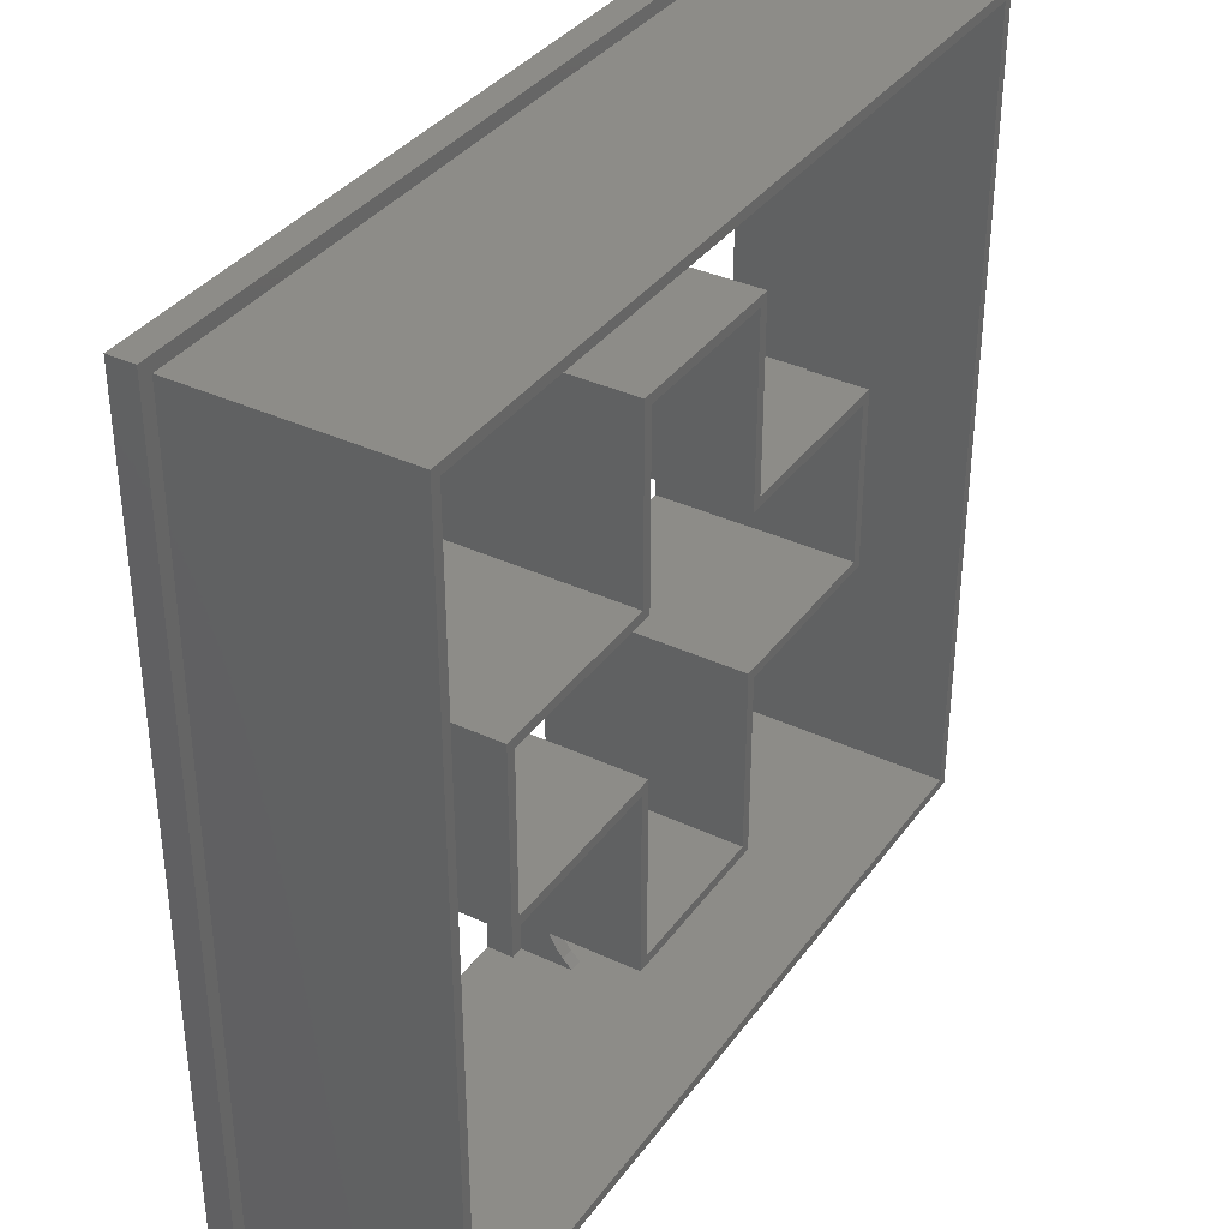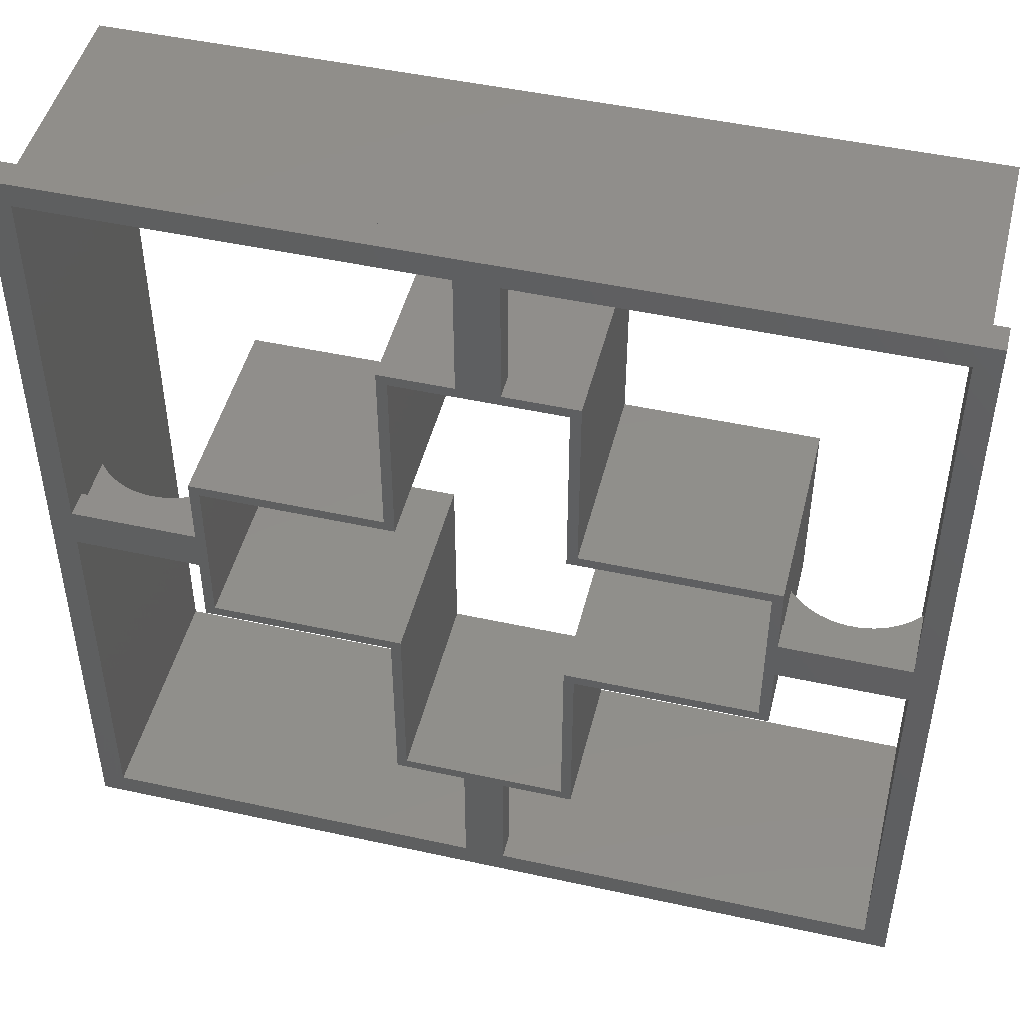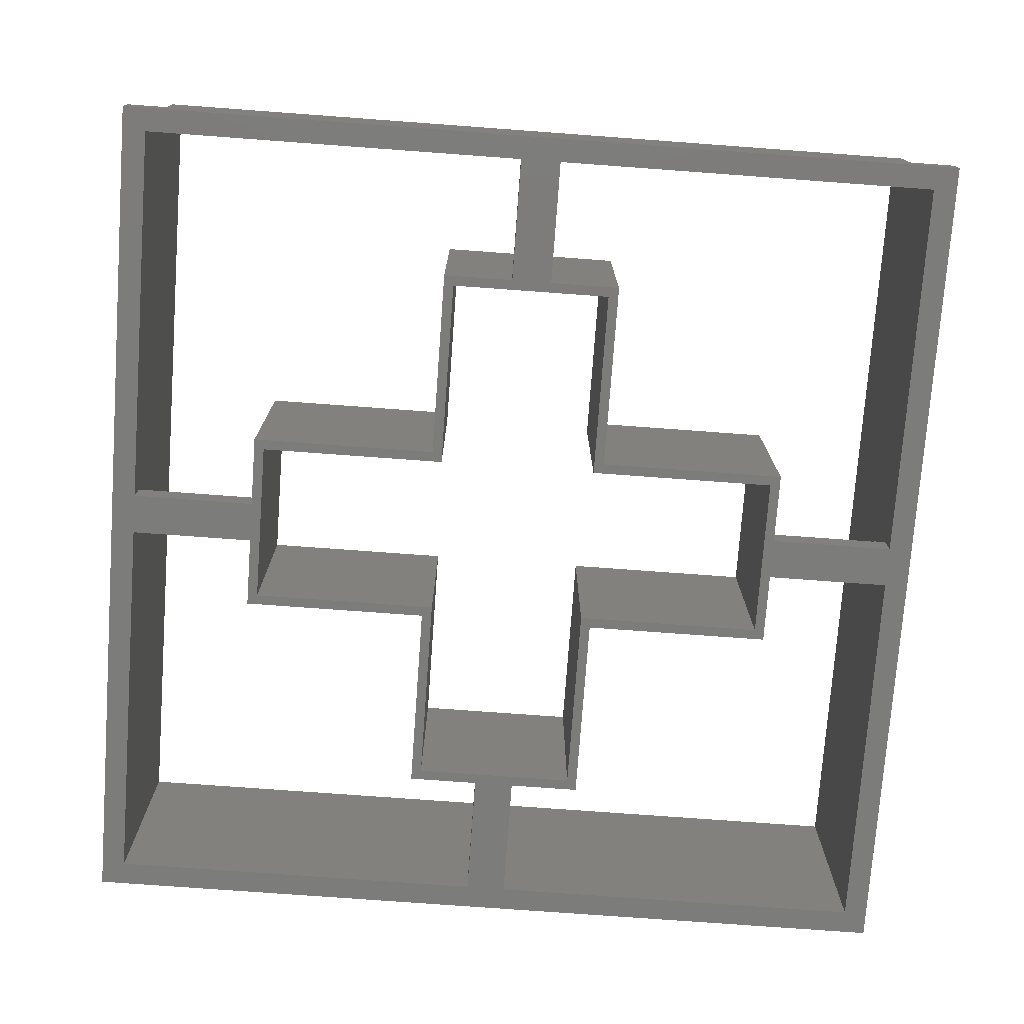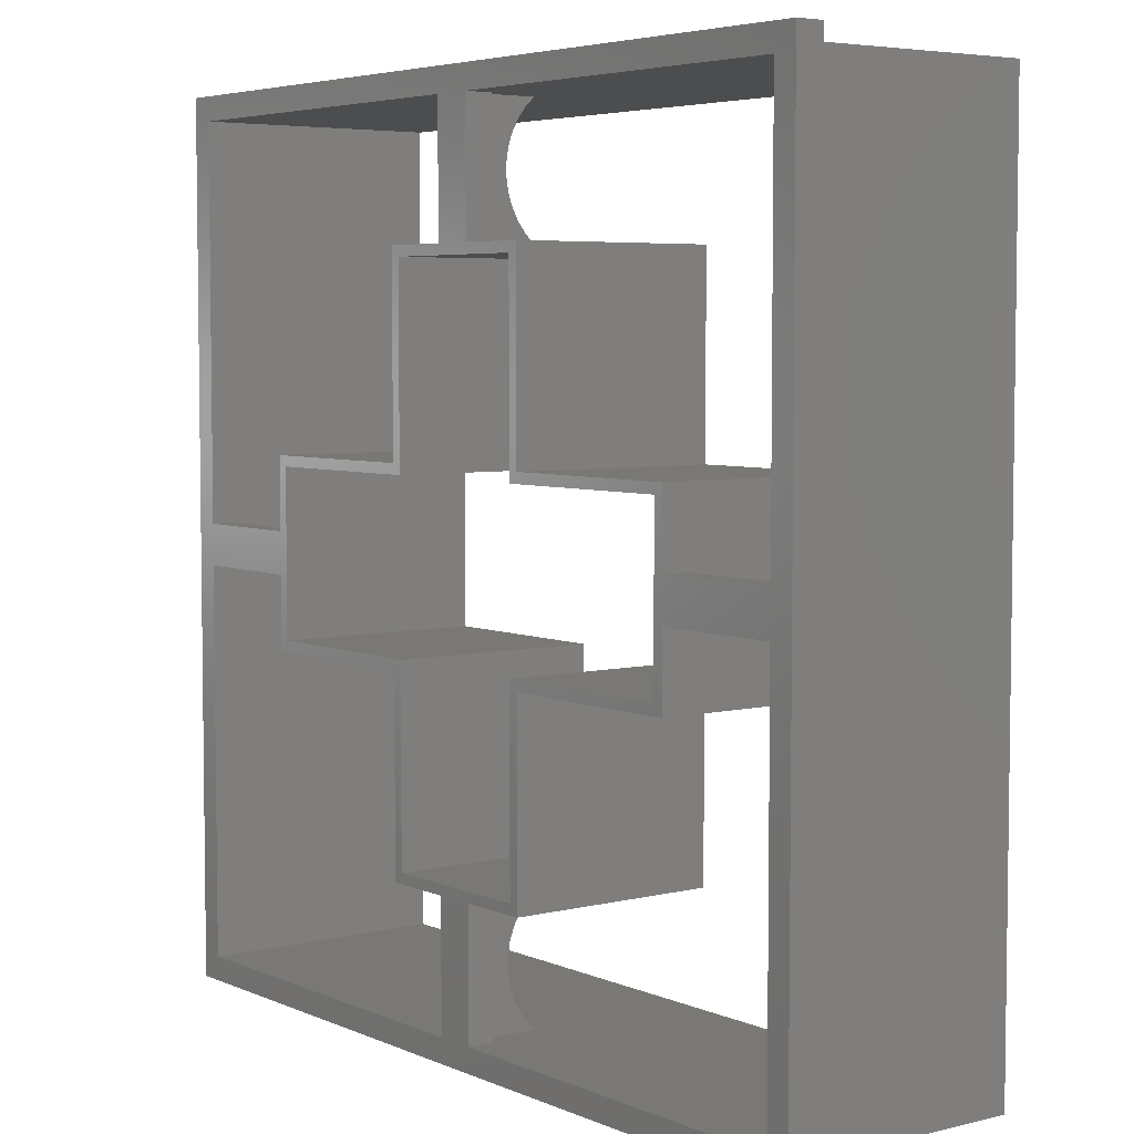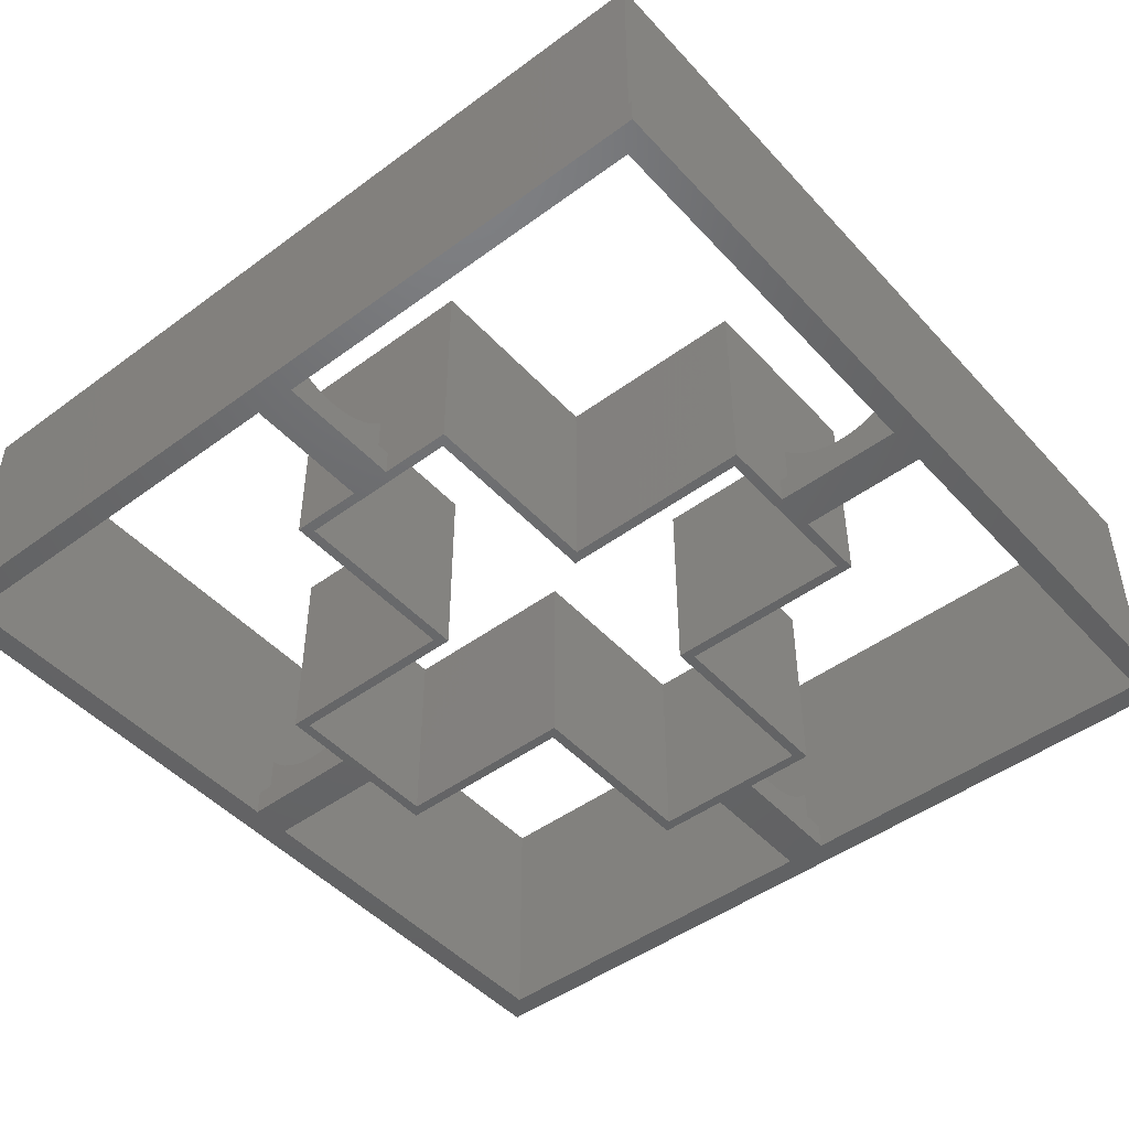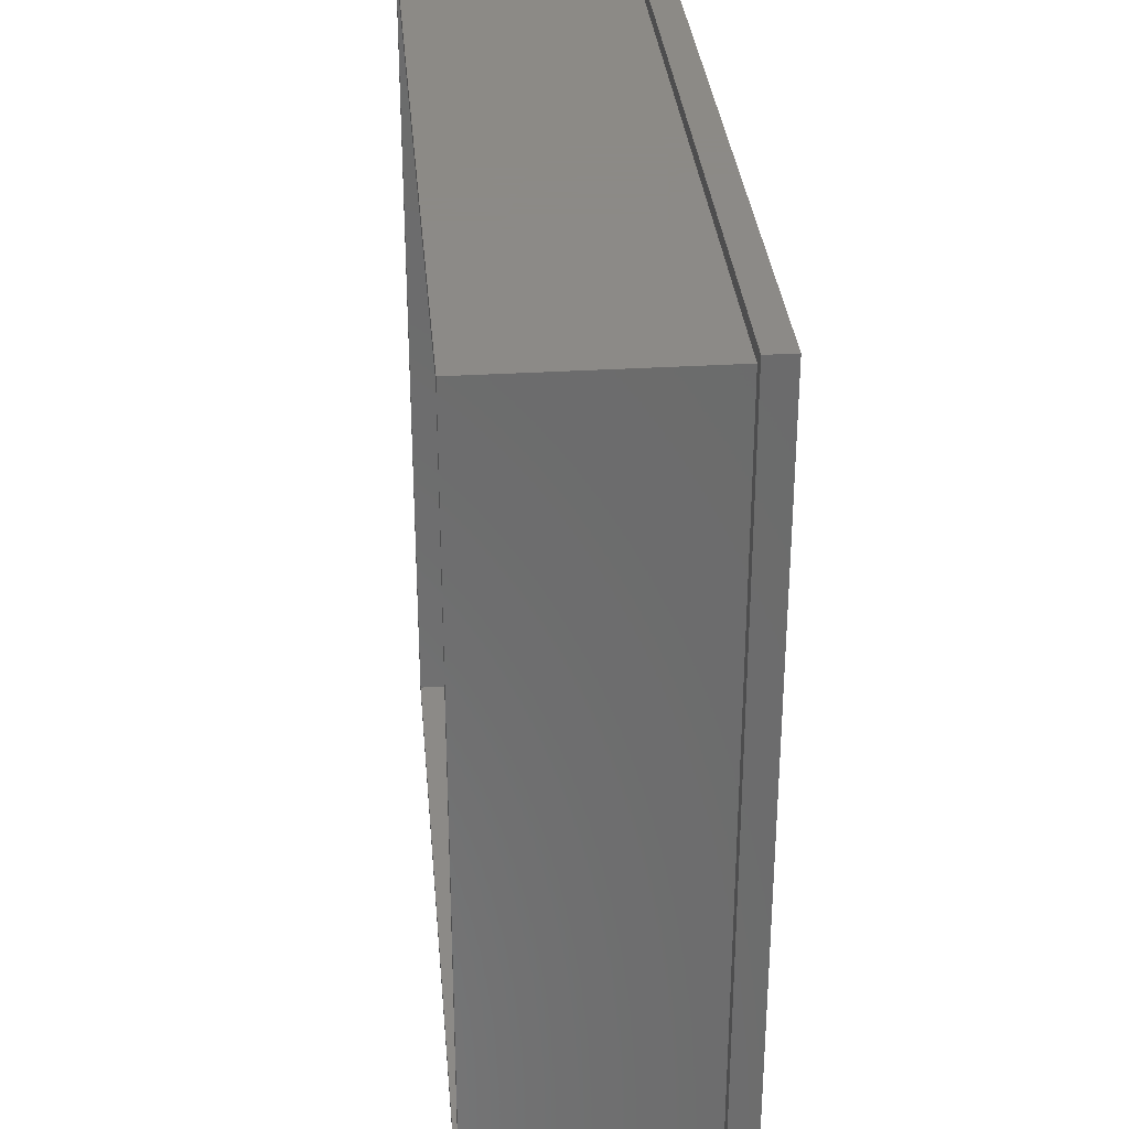
<metadata>
{"format":"stl","ext":"stl","renderer":"f3d","projection":"perspective","resolution":1024,"background":"white","views":[{"elev":36.2,"azim":-58.6,"up":"+Y"},{"elev":47.6,"azim":-166.1,"up":"+Y"},{"elev":-75.3,"azim":175.8,"up":"+Z"},{"elev":5.0,"azim":-127.3,"up":"+Y"},{"elev":-47.2,"azim":129.8,"up":"+Z"},{"elev":32.2,"azim":85.1,"up":"+Y"}]}
</metadata>
<code>
# stl→obj: 226 verts, 464 faces
v -1.5 30 2
v -0.5 30 2
v -0.5 30 6
v -30 30 18
v -30 30 0
v -1.5 30 0
v 30 30 18
v 0.5 30 6
v 1.5 30 0
v 30 30 0
v 1.5 30 2
v 0.5 30 2
v 1.5 20.75 2
v 0.5 20.75 2
v 0.5 20.75 6
v 6.75 20.75 15
v 6.75 20.75 0
v 1.5 20.75 0
v -6.75 20.75 15
v -0.5 20.75 6
v -1.5 20.75 0
v -6.75 20.75 0
v -1.5 20.75 2
v -0.5 20.75 2
v 30 1.5 0
v 30 1.5 2
v 30 0.5 2
v 30 0.5 6
v 30 -30 18
v 30 -0.5 6
v 30 -1.5 0
v 30 -30 0
v 30 -1.5 2
v 30 -0.5 2
v 20.75 -1.5 2
v 20.75 -0.5 2
v 20.75 -0.5 6
v 20.75 -6.75 15
v 20.75 -6.75 0
v 20.75 -1.5 0
v 20.75 6.75 15
v 20.75 0.5 6
v 20.75 1.5 0
v 20.75 6.75 0
v 20.75 1.5 2
v 20.75 0.5 2
v 1.5 -30 0
v 1.5 -30 2
v -1.5 -30 0
v -30 -30 0
v -1.5 -30 2
v -30 -30 18
v -0.5 -30 2
v 0.5 -30 2
v 0.5 -30 6
v -0.5 -30 6
v -1.5 -20.75 2
v -0.5 -20.75 2
v -0.5 -20.75 6
v -6.75 -20.75 15
v -6.75 -20.75 0
v -1.5 -20.75 0
v 6.75 -20.75 15
v 0.5 -20.75 6
v 1.5 -20.75 0
v 6.75 -20.75 0
v 1.5 -20.75 2
v 0.5 -20.75 2
v -30 -1.5 2
v -30 -0.5 2
v -30 -0.5 6
v -30 -1.5 0
v -30 1.5 0
v -30 1.5 2
v -30 0.5 2
v -30 0.5 6
v -20.75 0.5 2
v -20.75 1.5 2
v -20.75 0.5 6
v -20.75 6.75 15
v -20.75 6.75 0
v -20.75 1.5 0
v -20.75 -6.75 15
v -20.75 -0.5 6
v -20.75 -1.5 0
v -20.75 -6.75 0
v -20.75 -1.5 2
v -20.75 -0.5 2
v -30.75 30.75 18
v 30.75 30.75 18
v -30.75 30.75 2
v 30.75 30.75 2
v -30.75 -30.75 2
v -30.75 -30.75 18
v 30.75 -30.75 2
v 30.75 -30.75 18
v -1.943e-13 -31.75 0
v -1.932e-13 -20 0
v 31.75 -31.75 0
v 31.75 5.313e-14 0
v 20 5.313e-14 0
v 20 -6 0
v 6 -6 0
v 6.75 -6.75 0
v 6 -20 0
v -31.75 -31.75 0
v -31.75 5.313e-14 0
v -20 5.313e-14 0
v -20 -6 0
v -6.75 -6.75 0
v -6 -6 0
v -6 -20 0
v -31.75 31.75 0
v -1.943e-13 31.75 0
v -1.932e-13 20 0
v -6 20 0
v -6.75 6.75 0
v -6 6 0
v -20 6 0
v 31.75 31.75 0
v 20 6 0
v 6.75 6.75 0
v 6 6 0
v 6 20 0
v -31.75 31.75 2
v -1.932e-13 31.75 0
v 31.75 31.75 2
v -31.75 -31.75 2
v 31.75 -31.75 2
v -1.932e-13 -31.75 0
v 6 -6 15
v 20 -6 15
v 6 -20 15
v -6 -20 15
v -6 -6 15
v -20 -6 15
v -20 6 15
v -6 6 15
v -6 20 15
v 6 20 15
v 6 6 15
v 20 6 15
v 6.75 6.75 15
v -6.75 6.75 15
v -6.75 -6.75 15
v 6.75 -6.75 15
v -29.33 -0.5 5.312
v -29.33 0.5 5.312
v -28.56 -0.5 4.739
v -28.56 0.5 4.739
v -27.71 -0.5 4.296
v -27.71 0.5 4.296
v -26.8 -0.5 3.994
v -26.8 0.5 3.994
v -25.85 -0.5 3.841
v -25.85 0.5 3.841
v -24.9 -0.5 3.841
v -24.9 0.5 3.841
v -23.95 -0.5 3.994
v -23.95 0.5 3.994
v -23.04 -0.5 4.296
v -23.04 0.5 4.296
v -22.19 -0.5 4.739
v -22.19 0.5 4.739
v -21.42 -0.5 5.312
v -21.42 0.5 5.312
v 0.5 -29.33 5.312
v -0.5 -29.33 5.312
v 0.5 -28.56 4.739
v -0.5 -28.56 4.739
v 0.5 -27.71 4.296
v -0.5 -27.71 4.296
v 0.5 -26.8 3.994
v -0.5 -26.8 3.994
v 0.5 -25.85 3.841
v -0.5 -25.85 3.841
v 0.5 -24.9 3.841
v -0.5 -24.9 3.841
v 0.5 -23.95 3.994
v -0.5 -23.95 3.994
v 0.5 -23.04 4.296
v -0.5 -23.04 4.296
v 0.5 -22.19 4.739
v -0.5 -22.19 4.739
v 0.5 -21.42 5.312
v -0.5 -21.42 5.312
v 29.33 0.5 5.312
v 29.33 -0.5 5.312
v 28.56 0.5 4.739
v 28.56 -0.5 4.739
v 27.71 0.5 4.296
v 27.71 -0.5 4.296
v 26.8 0.5 3.994
v 26.8 -0.5 3.994
v 25.85 0.5 3.841
v 25.85 -0.5 3.841
v 24.9 0.5 3.841
v 24.9 -0.5 3.841
v 23.95 0.5 3.994
v 23.95 -0.5 3.994
v 23.04 0.5 4.296
v 23.04 -0.5 4.296
v 22.19 0.5 4.739
v 22.19 -0.5 4.739
v 21.42 0.5 5.312
v 21.42 -0.5 5.312
v -0.5 29.33 5.312
v 0.5 29.33 5.312
v -0.5 28.56 4.739
v 0.5 28.56 4.739
v -0.5 27.71 4.296
v 0.5 27.71 4.296
v -0.5 26.8 3.994
v 0.5 26.8 3.994
v -0.5 25.85 3.841
v 0.5 25.85 3.841
v -0.5 24.9 3.841
v 0.5 24.9 3.841
v -0.5 23.95 3.994
v 0.5 23.95 3.994
v -0.5 23.04 4.296
v 0.5 23.04 4.296
v -0.5 22.19 4.739
v 0.5 22.19 4.739
v -0.5 21.42 5.312
v 0.5 21.42 5.312
f 1 2 3
f 4 5 6
f 6 1 4
f 4 1 3
f 4 3 7
f 7 3 8
f 9 10 11
f 11 10 7
f 11 7 12
f 12 7 8
f 13 14 15
f 16 17 18
f 18 13 16
f 16 13 15
f 16 15 19
f 19 15 20
f 21 22 23
f 23 22 19
f 23 19 24
f 24 19 20
f 14 13 12
f 12 13 11
f 10 25 7
f 7 25 26
f 26 27 7
f 7 27 28
f 7 28 29
f 29 28 30
f 31 32 33
f 33 32 29
f 33 29 34
f 34 29 30
f 35 36 37
f 38 39 40
f 40 35 38
f 38 35 37
f 38 37 41
f 41 37 42
f 43 44 45
f 45 44 41
f 45 41 46
f 46 41 42
f 36 35 34
f 34 35 33
f 32 47 29
f 29 47 48
f 49 50 51
f 51 50 52
f 51 52 53
f 48 54 29
f 29 54 55
f 29 55 52
f 52 55 56
f 52 56 53
f 57 58 59
f 60 61 62
f 62 57 60
f 60 57 59
f 60 59 63
f 63 59 64
f 65 66 67
f 67 66 63
f 67 63 68
f 68 63 64
f 58 57 53
f 53 57 51
f 69 70 71
f 52 50 72
f 73 5 74
f 74 5 4
f 74 4 75
f 72 69 52
f 52 69 71
f 52 71 4
f 4 71 76
f 4 76 75
f 77 78 75
f 75 78 74
f 78 77 79
f 80 81 82
f 82 78 80
f 80 78 79
f 80 79 83
f 83 79 84
f 85 86 87
f 87 86 83
f 87 83 88
f 88 83 84
f 89 90 91
f 91 90 92
f 93 94 91
f 91 94 89
f 95 96 93
f 93 96 94
f 90 96 92
f 92 96 95
f 7 90 89
f 90 7 96
f 96 7 29
f 96 29 94
f 94 29 52
f 94 52 89
f 89 52 4
f 89 4 7
f 47 97 98
f 97 47 99
f 99 47 32
f 99 32 100
f 100 32 31
f 100 31 101
f 101 31 40
f 101 40 102
f 102 40 39
f 102 39 103
f 103 39 104
f 103 104 105
f 105 104 66
f 105 66 98
f 98 66 65
f 98 65 47
f 62 98 49
f 49 98 97
f 49 97 50
f 50 97 106
f 50 106 72
f 72 106 107
f 72 107 85
f 85 107 108
f 85 108 86
f 86 108 109
f 86 109 110
f 110 109 111
f 110 111 61
f 61 111 112
f 61 112 62
f 62 112 98
f 73 107 5
f 5 107 113
f 5 113 6
f 6 113 114
f 6 114 21
f 21 114 115
f 21 115 22
f 22 115 116
f 22 116 117
f 117 116 118
f 117 118 81
f 81 118 119
f 81 119 82
f 82 119 108
f 82 108 73
f 73 108 107
f 18 115 9
f 9 115 114
f 9 114 10
f 10 114 120
f 10 120 25
f 25 120 100
f 25 100 43
f 43 100 101
f 43 101 44
f 44 101 121
f 44 121 122
f 122 121 123
f 122 123 17
f 17 123 124
f 17 124 18
f 18 124 115
f 113 125 126
f 126 125 127
f 126 127 120
f 106 128 107
f 107 128 125
f 107 125 113
f 99 129 130
f 130 129 128
f 130 128 106
f 120 127 100
f 100 127 129
f 100 129 99
f 93 128 95
f 95 128 129
f 95 129 92
f 92 129 127
f 92 127 91
f 91 127 125
f 91 125 93
f 93 125 128
f 74 78 73
f 73 78 82
f 87 69 85
f 85 69 72
f 69 87 70
f 70 87 88
f 131 132 103
f 103 132 102
f 133 131 105
f 105 131 103
f 112 134 98
f 98 134 133
f 98 133 105
f 135 134 111
f 111 134 112
f 136 135 109
f 109 135 111
f 119 137 108
f 108 137 136
f 108 136 109
f 138 137 118
f 118 137 119
f 139 138 116
f 116 138 118
f 124 140 115
f 115 140 139
f 115 139 116
f 141 140 123
f 123 140 124
f 142 141 121
f 121 141 123
f 16 143 17
f 17 143 122
f 144 19 117
f 117 19 22
f 80 144 81
f 81 144 117
f 145 83 110
f 110 83 86
f 60 145 61
f 61 145 110
f 146 63 104
f 104 63 66
f 38 146 39
f 39 146 104
f 143 41 122
f 122 41 44
f 102 132 101
f 101 132 142
f 101 142 121
f 134 60 133
f 133 60 63
f 133 63 131
f 131 63 146
f 131 146 132
f 132 146 38
f 132 38 142
f 142 38 41
f 142 41 141
f 141 41 143
f 141 143 140
f 140 143 16
f 140 16 139
f 139 16 19
f 139 19 138
f 138 19 144
f 138 144 137
f 137 144 80
f 137 80 136
f 136 80 83
f 136 83 135
f 135 83 145
f 135 145 134
f 134 145 60
f 11 13 9
f 9 13 18
f 23 1 21
f 21 1 6
f 1 23 2
f 2 23 24
f 33 35 31
f 31 35 40
f 45 26 43
f 43 26 25
f 26 45 27
f 27 45 46
f 51 57 49
f 49 57 62
f 67 48 65
f 65 48 47
f 48 67 54
f 54 67 68
f 76 71 147
f 76 147 148
f 148 147 149
f 148 149 150
f 150 149 151
f 150 151 152
f 152 151 153
f 152 153 154
f 154 153 155
f 154 155 156
f 156 155 157
f 156 157 158
f 158 157 159
f 158 159 160
f 160 159 161
f 160 161 162
f 162 161 163
f 162 163 164
f 164 163 165
f 164 165 166
f 166 165 84
f 166 84 79
f 166 79 77
f 76 148 75
f 75 148 150
f 75 150 152
f 160 162 77
f 77 162 164
f 77 164 166
f 152 154 75
f 75 154 156
f 75 156 77
f 77 156 158
f 77 158 160
f 153 151 70
f 151 149 70
f 70 149 147
f 70 147 71
f 84 165 88
f 88 165 163
f 88 163 161
f 161 159 88
f 88 159 157
f 88 157 70
f 70 157 155
f 70 155 153
f 56 55 167
f 56 167 168
f 168 167 169
f 168 169 170
f 170 169 171
f 170 171 172
f 172 171 173
f 172 173 174
f 174 173 175
f 174 175 176
f 176 175 177
f 176 177 178
f 178 177 179
f 178 179 180
f 180 179 181
f 180 181 182
f 182 181 183
f 182 183 184
f 184 183 185
f 184 185 186
f 186 185 64
f 186 64 59
f 56 168 53
f 53 168 170
f 53 170 172
f 180 182 58
f 172 174 53
f 53 174 176
f 53 176 58
f 58 176 178
f 58 178 180
f 182 184 58
f 58 184 186
f 58 186 59
f 173 171 54
f 171 169 54
f 54 169 167
f 54 167 55
f 64 185 68
f 68 185 183
f 68 183 181
f 181 179 68
f 68 179 177
f 68 177 54
f 54 177 175
f 54 175 173
f 30 28 187
f 30 187 188
f 188 187 189
f 188 189 190
f 190 189 191
f 190 191 192
f 192 191 193
f 192 193 194
f 194 193 195
f 194 195 196
f 196 195 197
f 196 197 198
f 198 197 199
f 198 199 200
f 200 199 201
f 200 201 202
f 202 201 203
f 202 203 204
f 204 203 205
f 204 205 206
f 206 205 42
f 206 42 37
f 200 202 36
f 202 204 36
f 36 204 206
f 36 206 37
f 30 188 34
f 34 188 190
f 34 190 192
f 192 194 34
f 34 194 196
f 34 196 36
f 36 196 198
f 36 198 200
f 42 205 46
f 46 205 203
f 46 203 201
f 193 191 27
f 191 189 27
f 27 189 187
f 27 187 28
f 201 199 46
f 46 199 197
f 46 197 27
f 27 197 195
f 27 195 193
f 8 3 207
f 8 207 208
f 208 207 209
f 208 209 210
f 210 209 211
f 210 211 212
f 212 211 213
f 212 213 214
f 214 213 215
f 214 215 216
f 216 215 217
f 216 217 218
f 218 217 219
f 218 219 220
f 220 219 221
f 220 221 222
f 222 221 223
f 222 223 224
f 224 223 225
f 224 225 226
f 226 225 20
f 226 20 15
f 8 208 12
f 12 208 210
f 12 210 212
f 212 214 12
f 12 214 216
f 12 216 14
f 216 218 14
f 14 218 220
f 14 220 222
f 222 224 14
f 14 224 226
f 14 226 15
f 213 211 2
f 211 209 2
f 2 209 207
f 2 207 3
f 20 225 24
f 24 225 223
f 24 223 221
f 221 219 24
f 24 219 217
f 24 217 2
f 2 217 215
f 2 215 213

</code>
